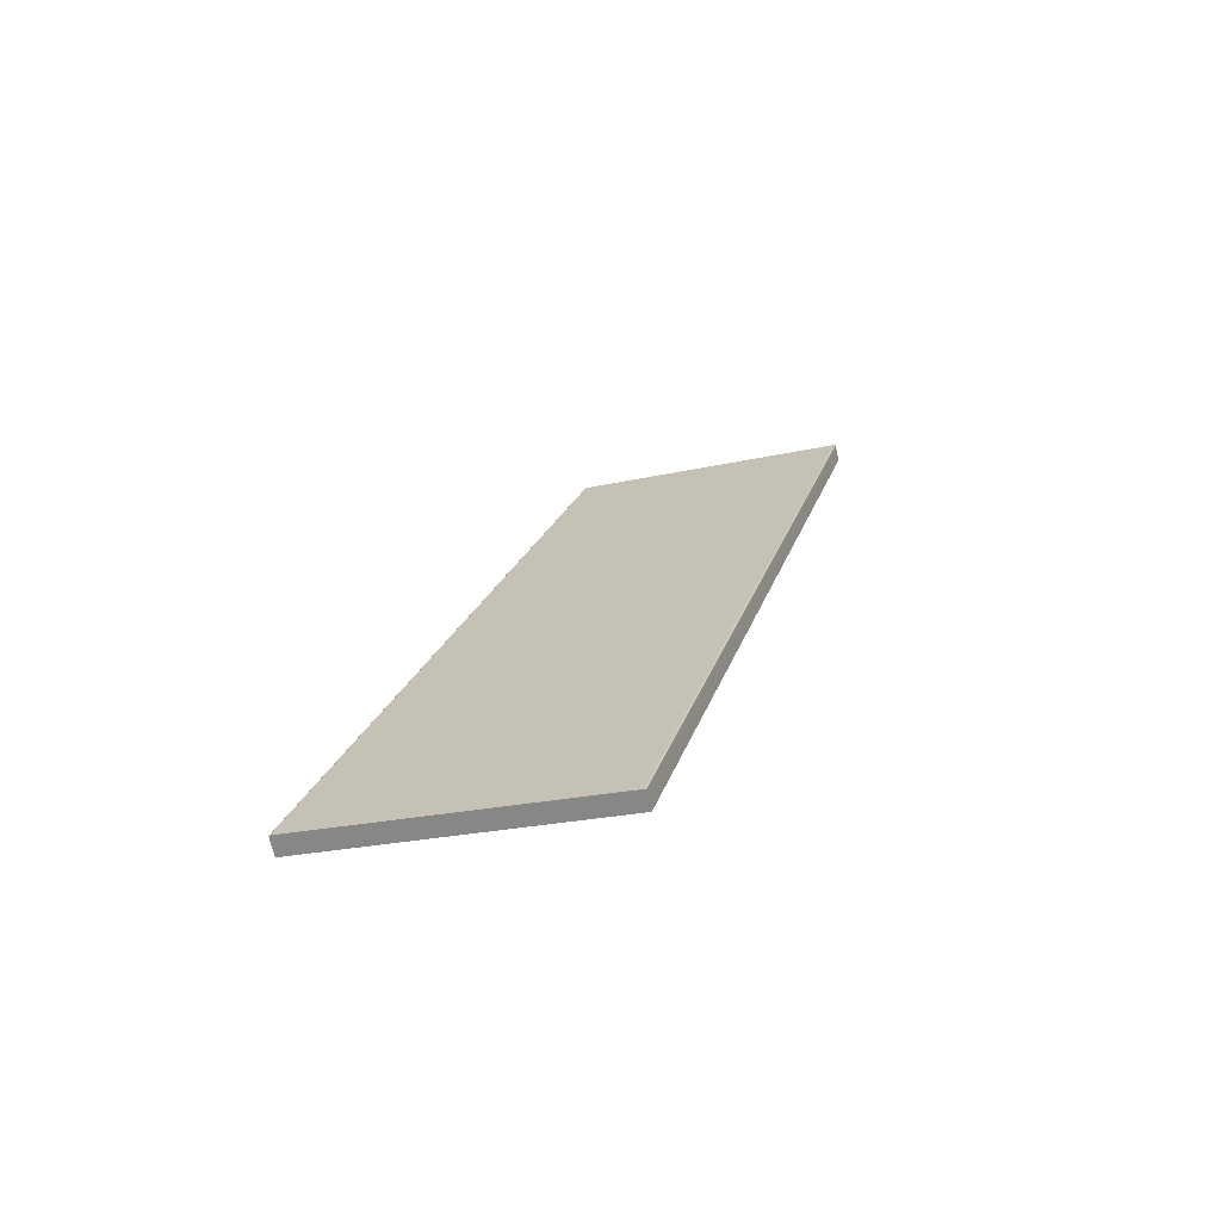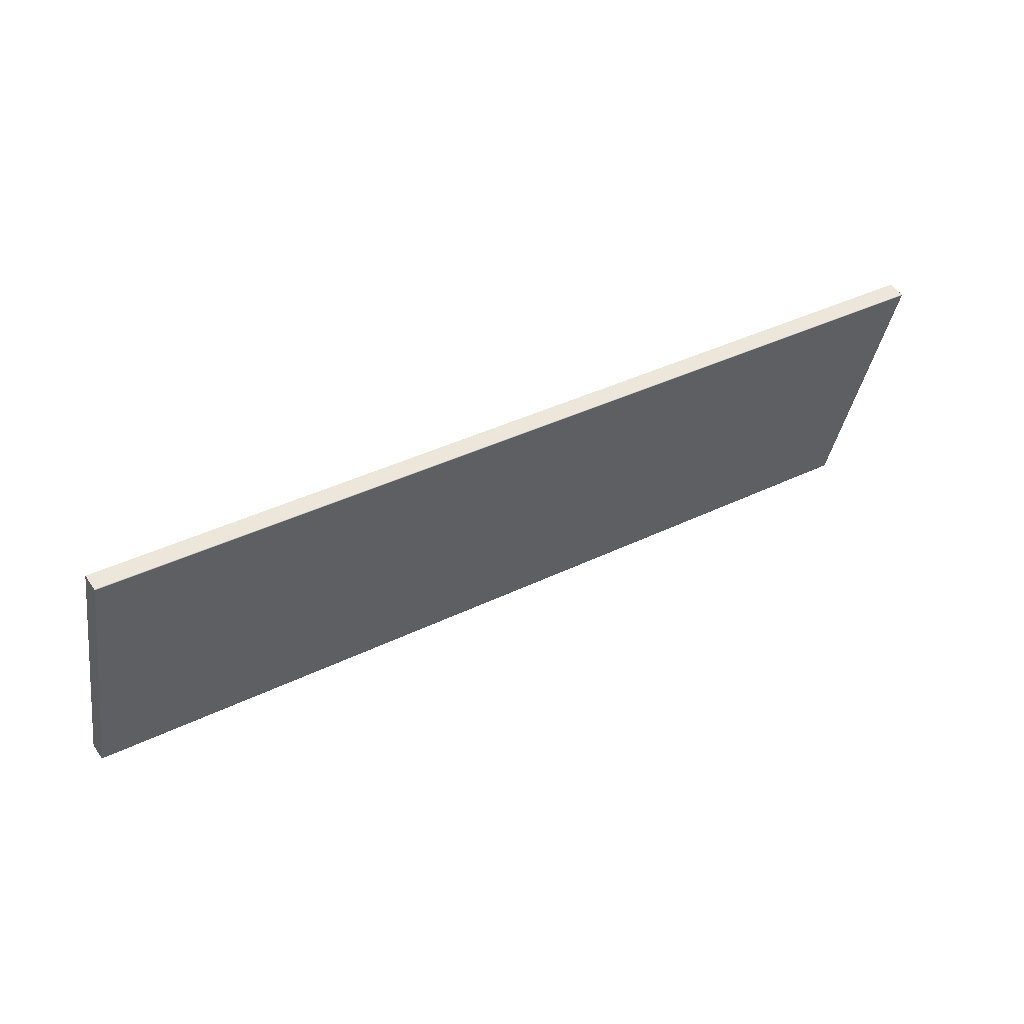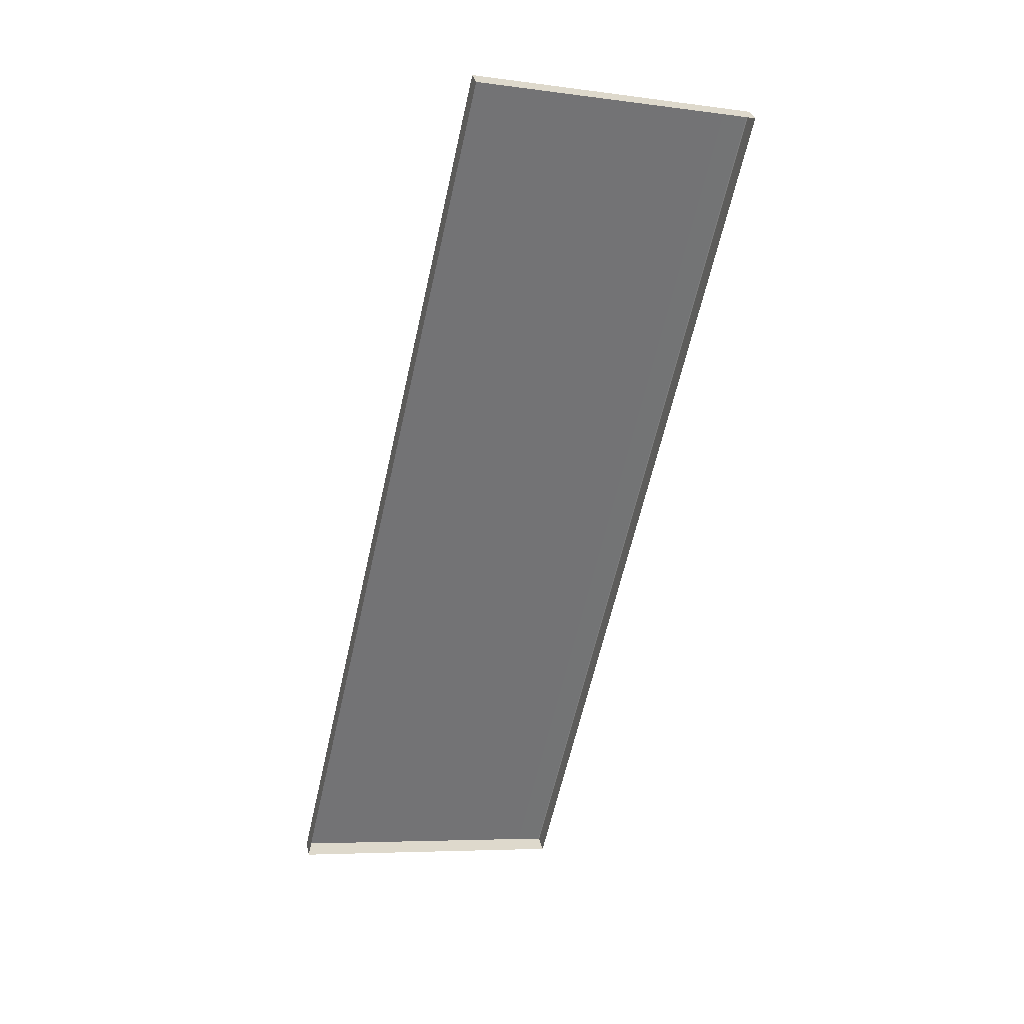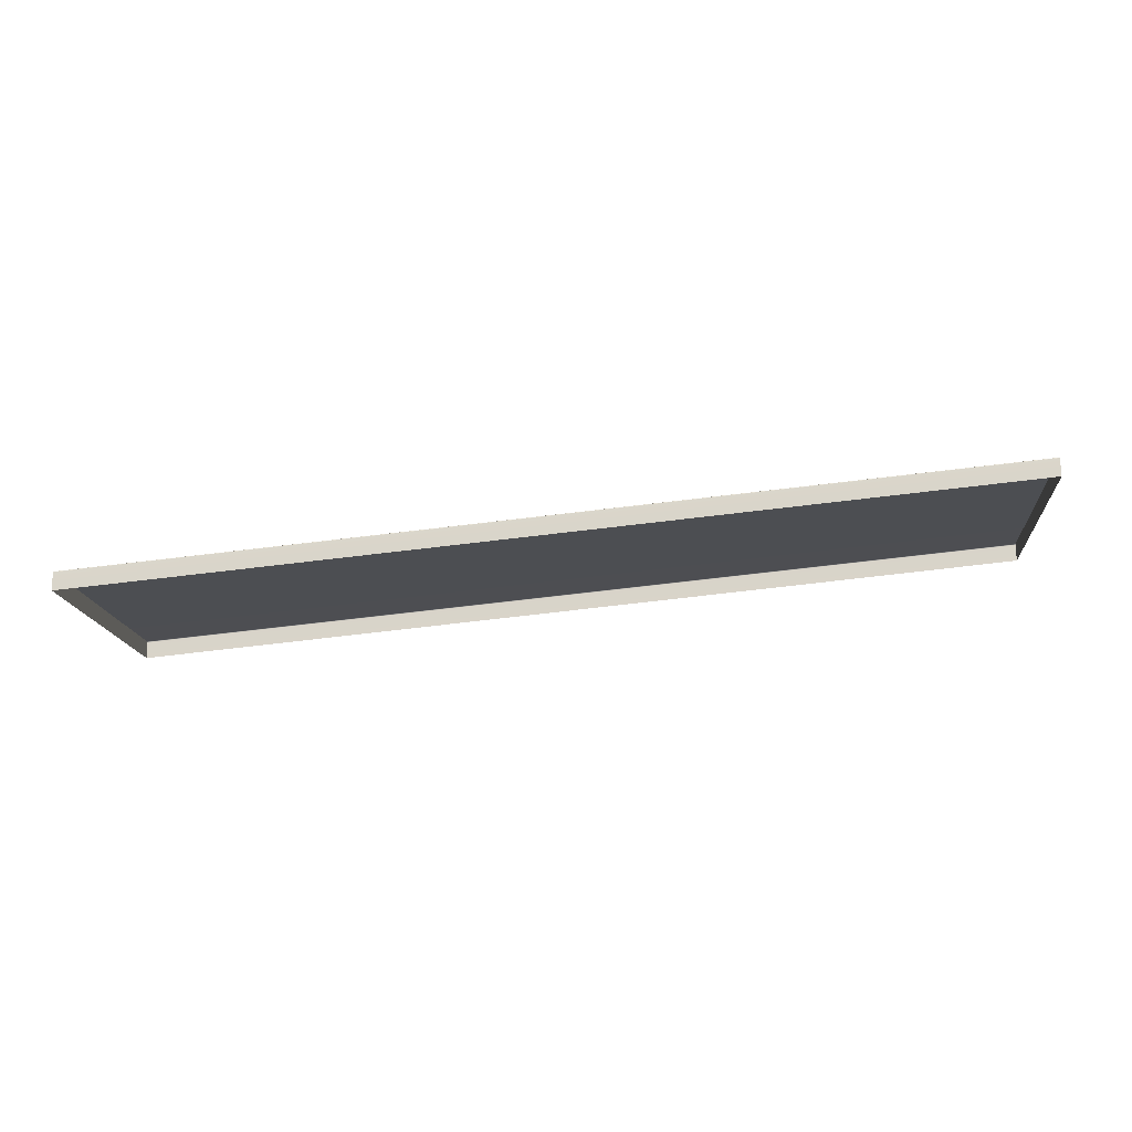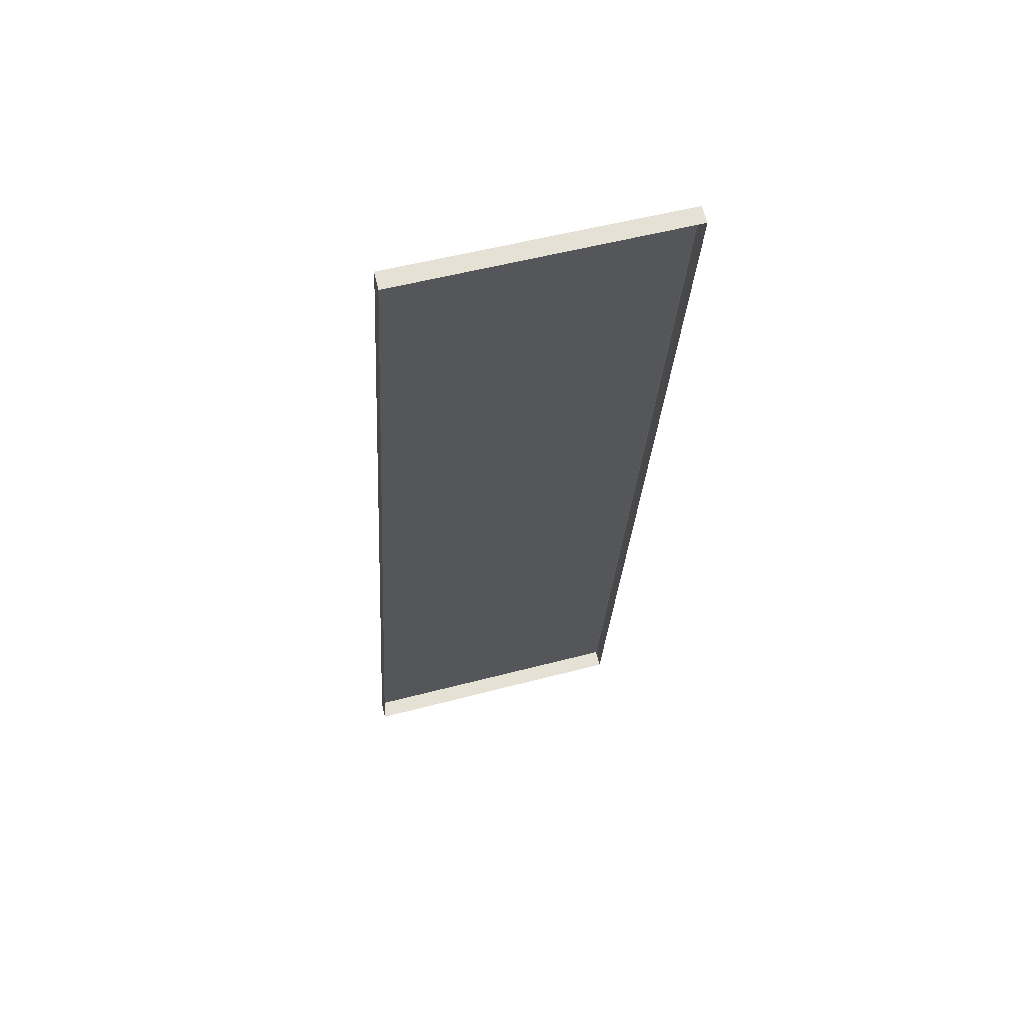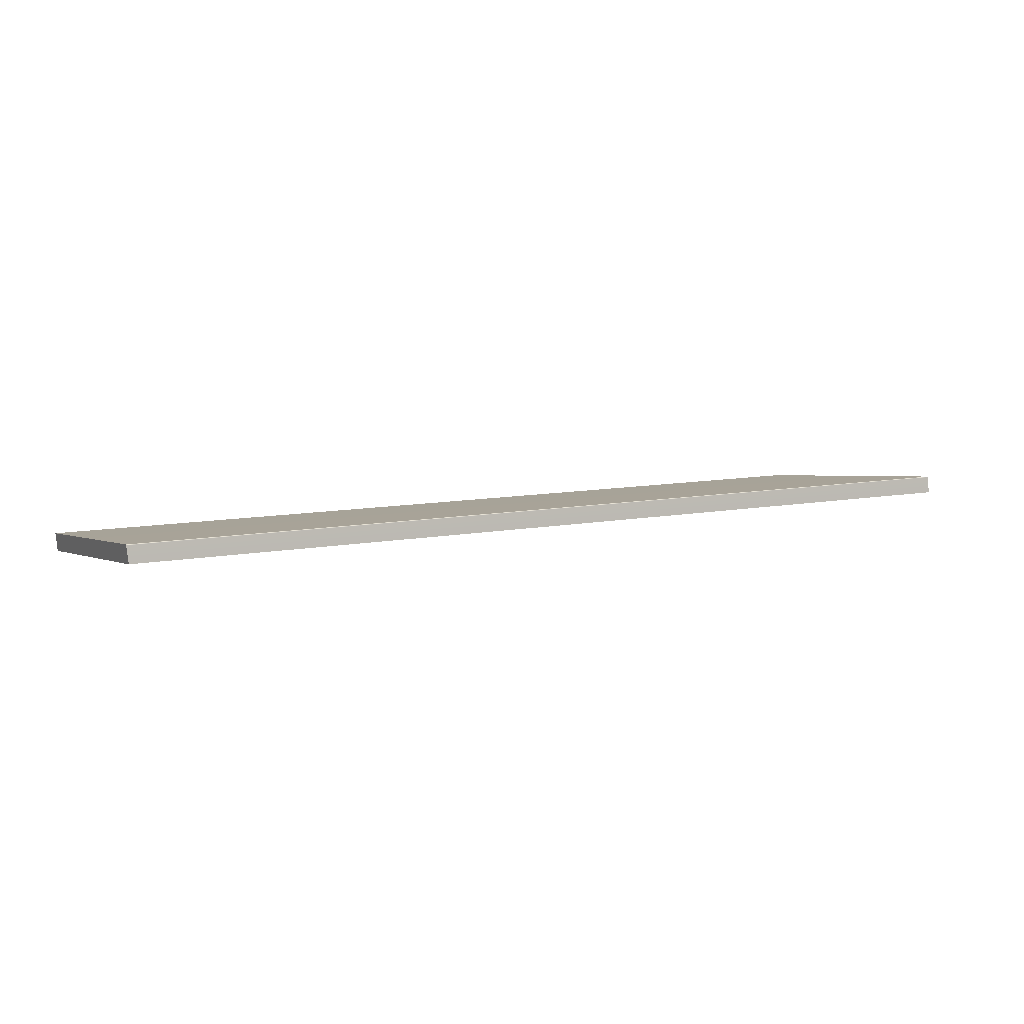
<metadata>
{"format":"obj","ext":"obj","renderer":"f3d","projection":"perspective","resolution":1024,"background":"white","views":[{"elev":24.4,"azim":-75.9,"up":"+Y"},{"elev":39.1,"azim":144.3,"up":"+Z"},{"elev":-58.6,"azim":-102.6,"up":"+Y"},{"elev":-30.4,"azim":-174.8,"up":"+Y"},{"elev":-24.9,"azim":-93.1,"up":"+Y"},{"elev":18.7,"azim":-27.7,"up":"+Y"}]}
</metadata>
<code>
g LM1_floorPlate07
v -49.58 -2.902 -14.88
v 0 -6.816 -15.06
v 0 -5.894 -15.28
v -49.58 -1.98 -15.1
v -49.58 -1.942 -15.09
v 0 -5.856 -15.28
v 0 -2.637 0.1379
v -49.58 1.301 0.3253
v 0 -1.742 -0.08289
v -49.58 2.195 0.1045
v 0 -1.713 -0.1054
v -49.58 2.223 0.08194
v -49.58 -1.942 -15.09
v 0 -5.856 -15.28
v -49.58 -1.919 -15.06
v 0 -5.833 -15.24
v 0 -1.711 -0.1434
v -49.58 2.225 0.04395
v -49.58 2.223 0.08194
v 0 -1.713 -0.1054
v -49.58 -2.902 -14.88
v -49.58 -1.98 -15.1
v -49.58 1.301 0.3253
v -49.58 -1.942 -15.09
v -49.58 -1.919 -15.06
v -49.58 2.225 0.04395
v -49.58 2.223 0.08194
v -49.58 2.195 0.1045
v 0 -6.816 -15.06
v 0 -2.637 0.1379
v 0 -5.894 -15.28
v 0 -5.856 -15.28
v 0 -5.833 -15.24
v 0 -1.711 -0.1434
v 0 -1.713 -0.1054
v 0 -1.742 -0.08289
g LM1_floorPlate07_0
f 3 2 1
f 3 1 4
f 5 3 4
f 5 6 3
f 9 8 7
f 9 10 8
f 10 9 11
f 10 11 12
f 15 14 13
f 15 16 14
f 17 16 15
f 17 15 18
f 19 17 18
f 19 20 17
f 23 22 21
f 23 24 22
f 23 25 24
f 23 26 25
f 23 27 26
f 28 27 23
f 31 30 29
f 32 30 31
f 33 30 32
f 34 30 33
f 35 30 34
f 35 36 30

</code>
